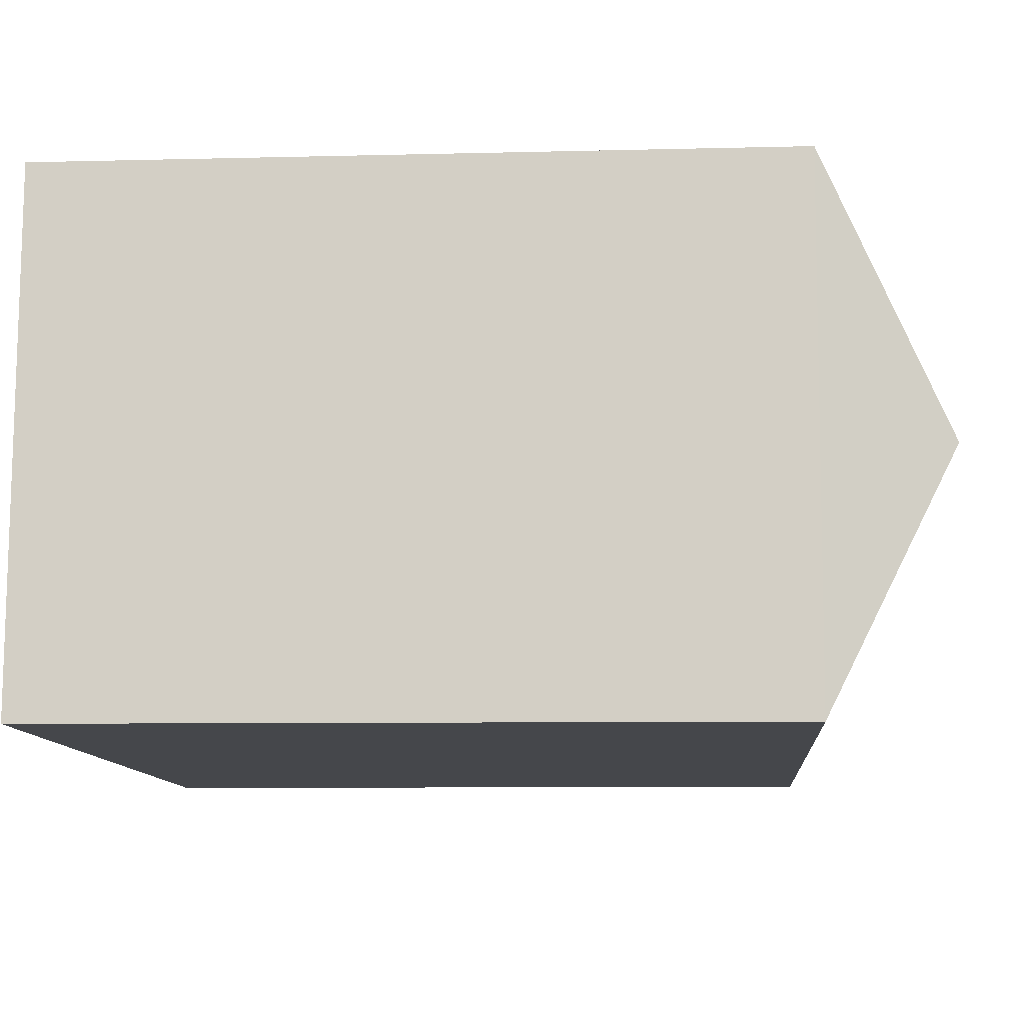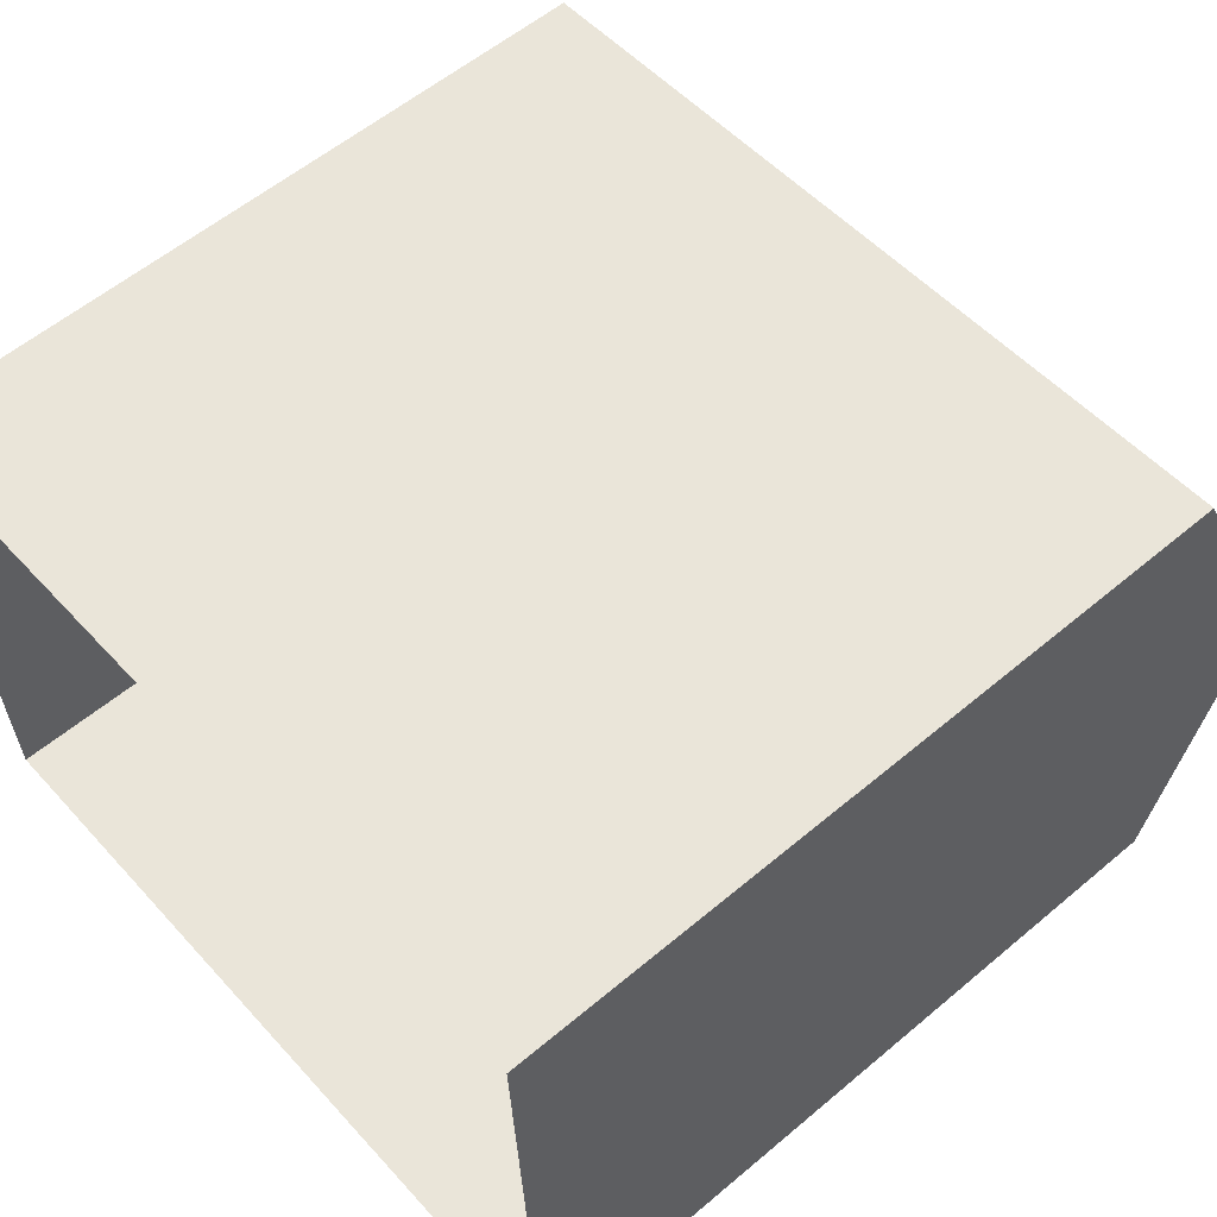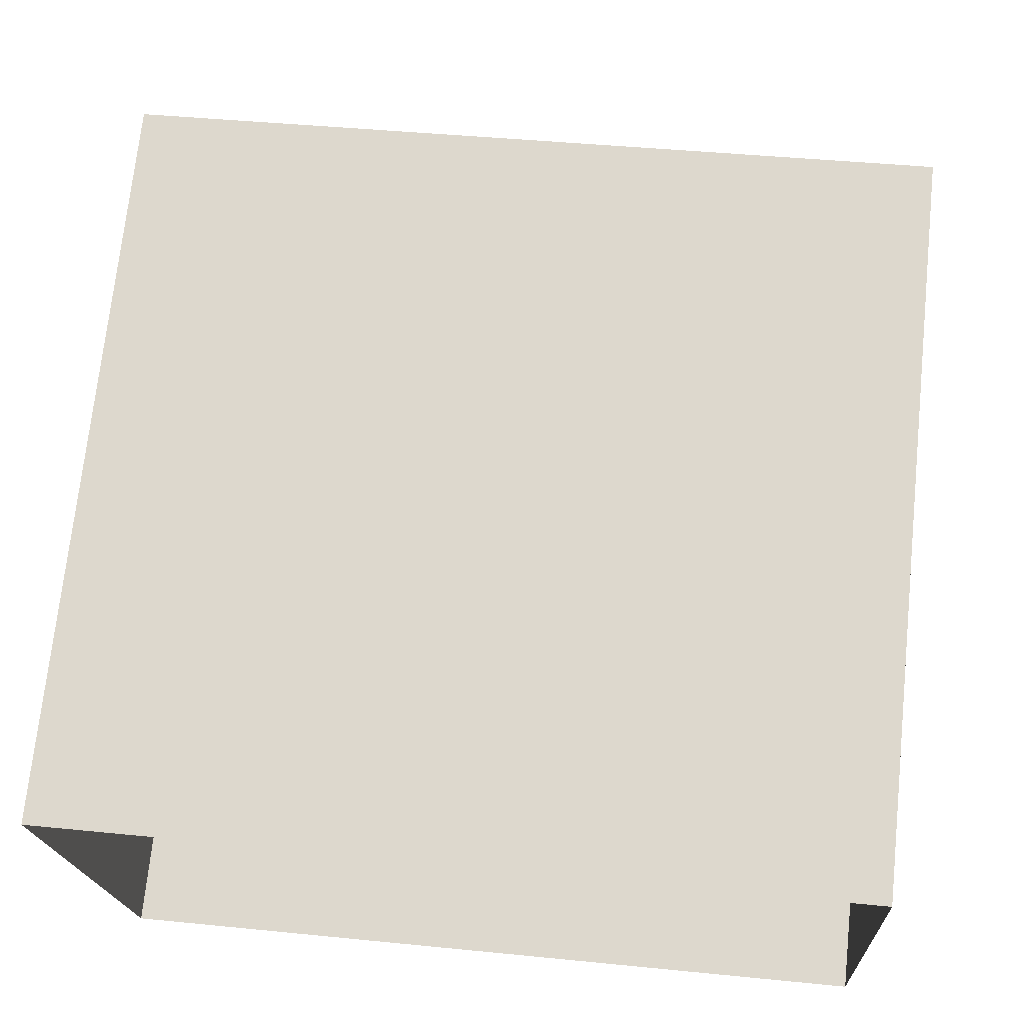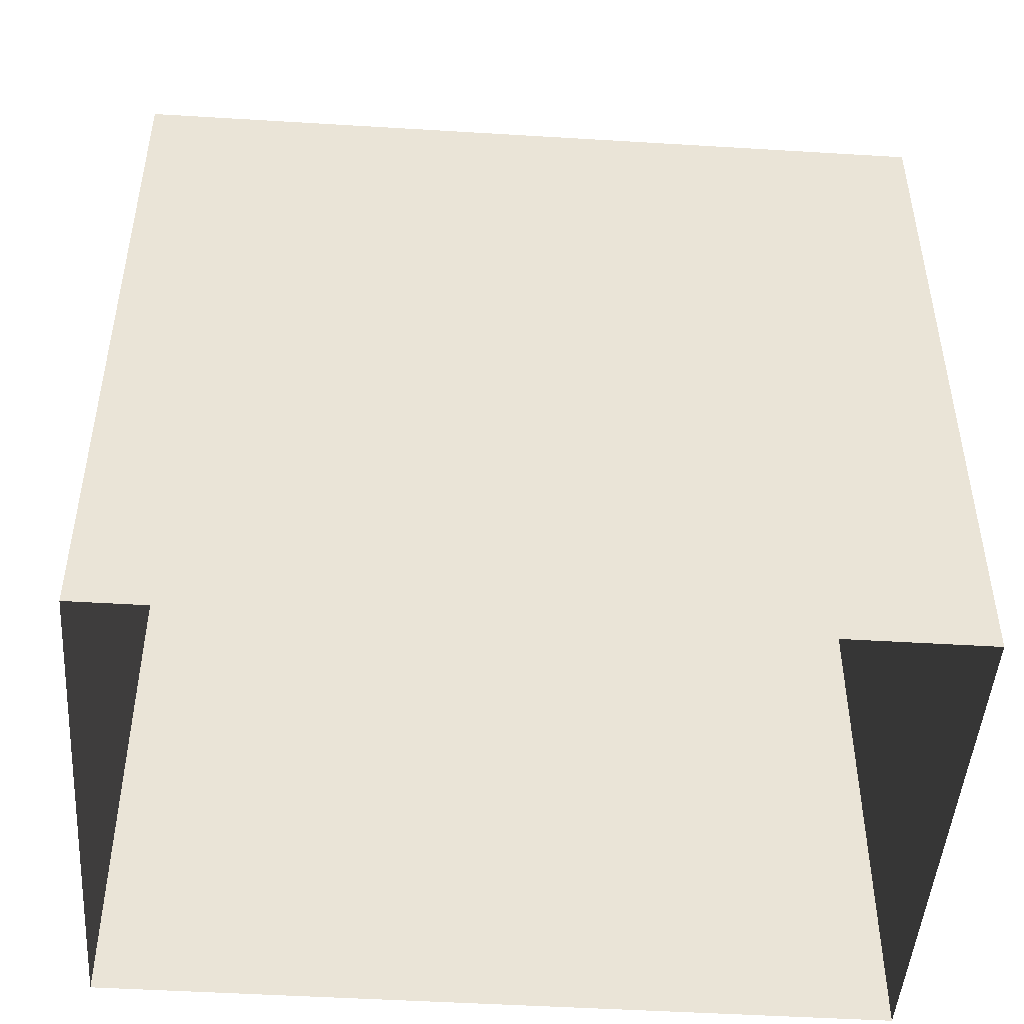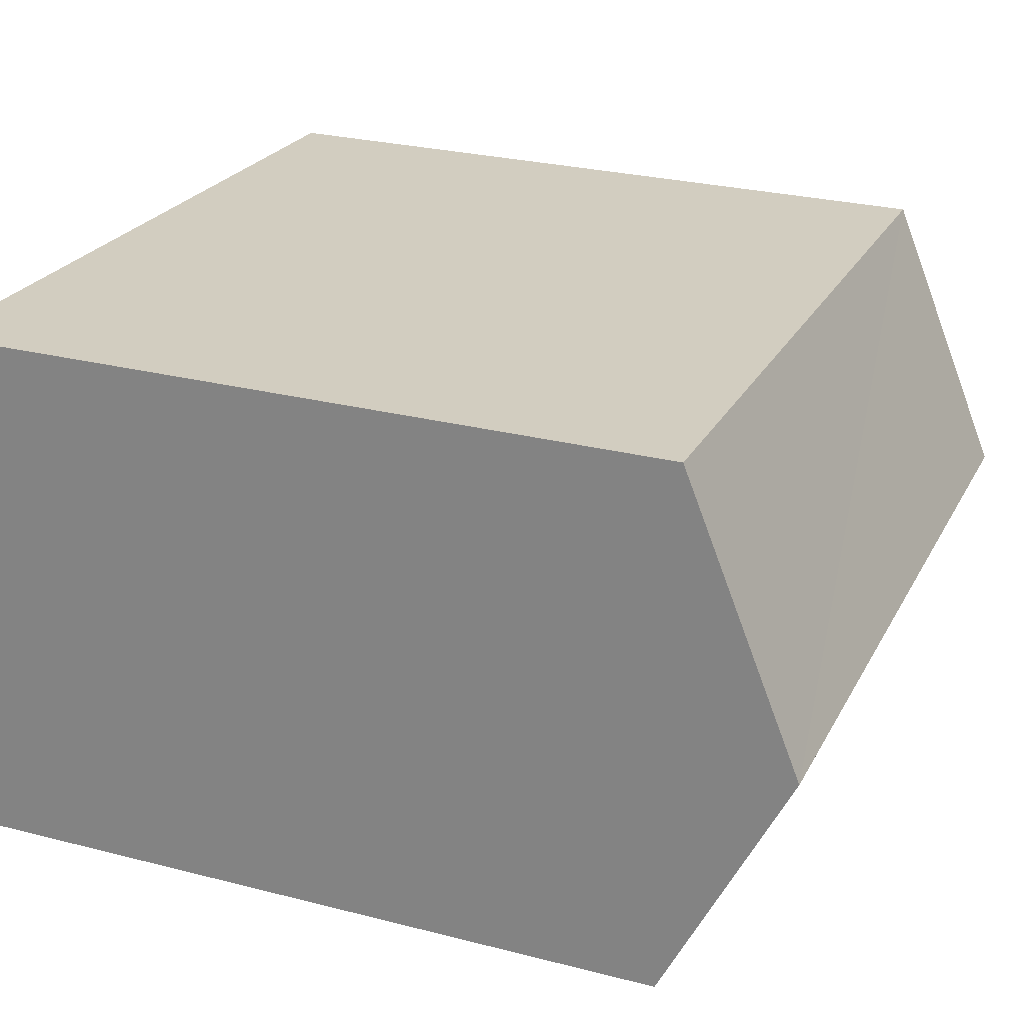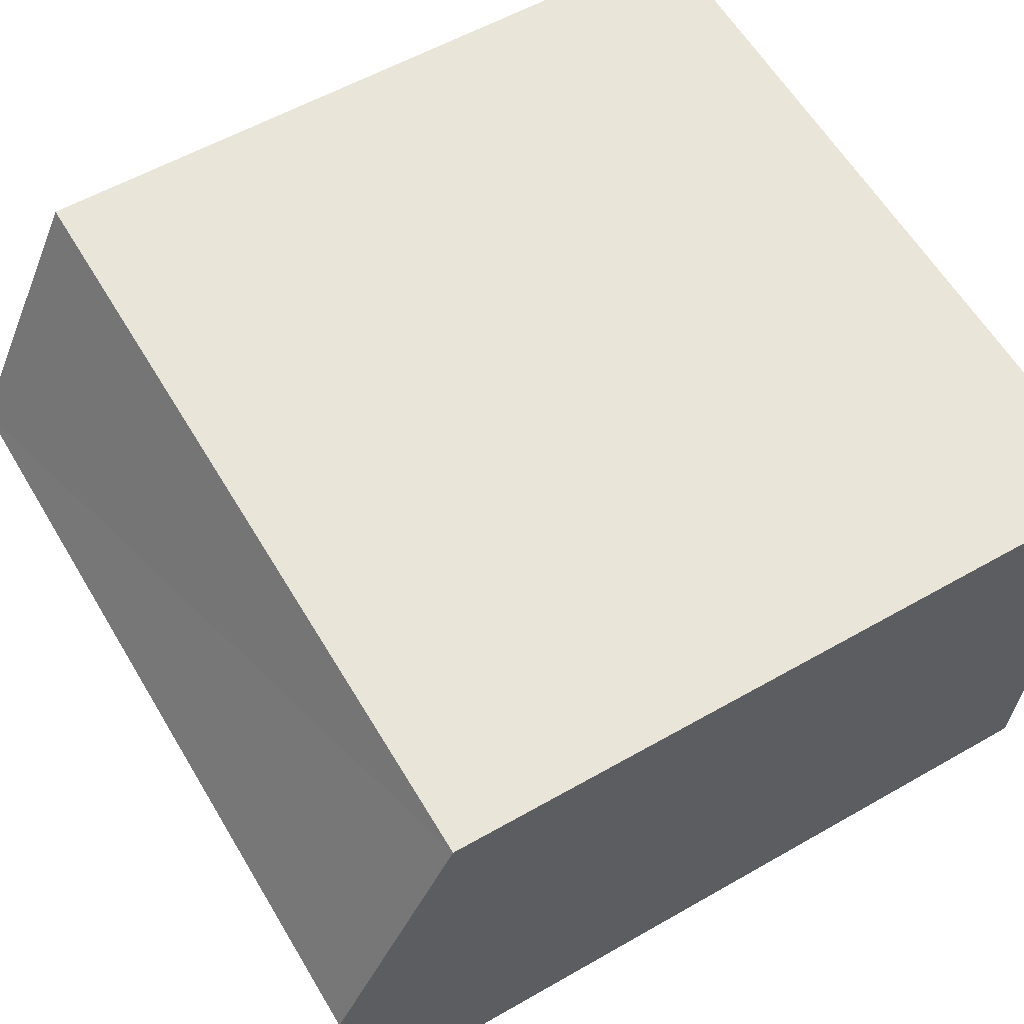
<metadata>
{"format":"obj","ext":"obj","renderer":"f3d","projection":"perspective","resolution":1024,"background":"white","views":[{"elev":-7.3,"azim":-85.7,"up":"+Y"},{"elev":57.5,"azim":-131.1,"up":"+Y"},{"elev":71.5,"azim":-174.0,"up":"+Y"},{"elev":-47.8,"azim":172.7,"up":"+Z"},{"elev":27.4,"azim":-68.2,"up":"+Y"},{"elev":56.7,"azim":59.1,"up":"+Y"}]}
</metadata>
<code>
v -3.72e+05 -1.055e+05 25.33
v -3.72e+05 -1.055e+05 25.33
v -3.72e+05 -1.055e+05 25.33
v -3.72e+05 -1.055e+05 25.33
v -3.72e+05 -1.055e+05 32.47
v -3.72e+05 -1.055e+05 32.47
v -3.72e+05 -1.055e+05 33.67
v -3.72e+05 -1.055e+05 33.67
v -3.72e+05 -1.055e+05 32.47
v -3.72e+05 -1.055e+05 32.47
f 1 2 3
f 4 1 3
f 5 6 7
f 8 5 7
f 9 10 8
f 7 9 8
f 9 1 4
f 10 9 4
f 10 4 5
f 10 5 8
f 4 3 5
f 6 3 2
f 6 5 3
f 2 1 6
f 6 9 7
f 6 1 9

</code>
